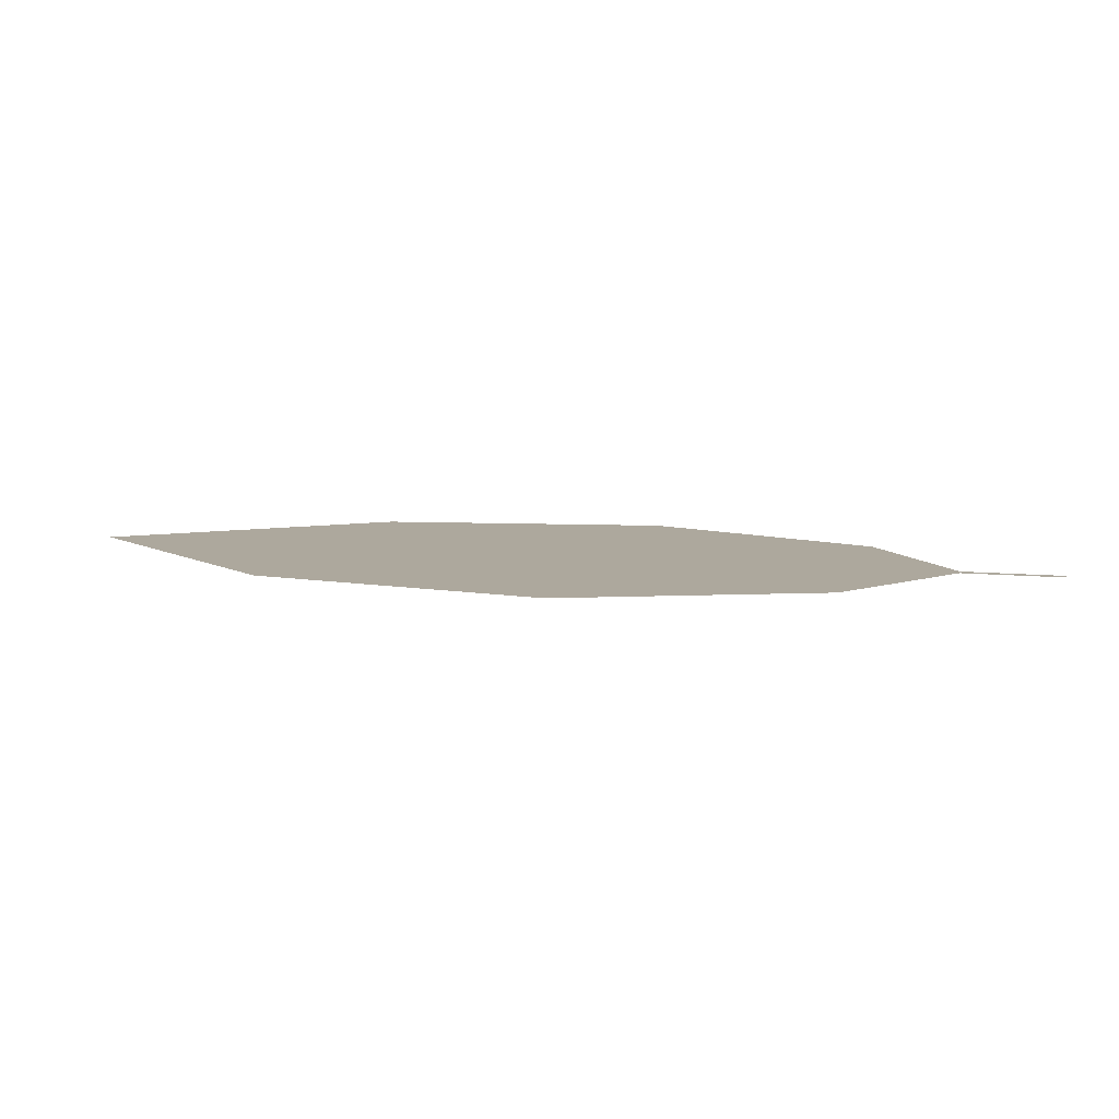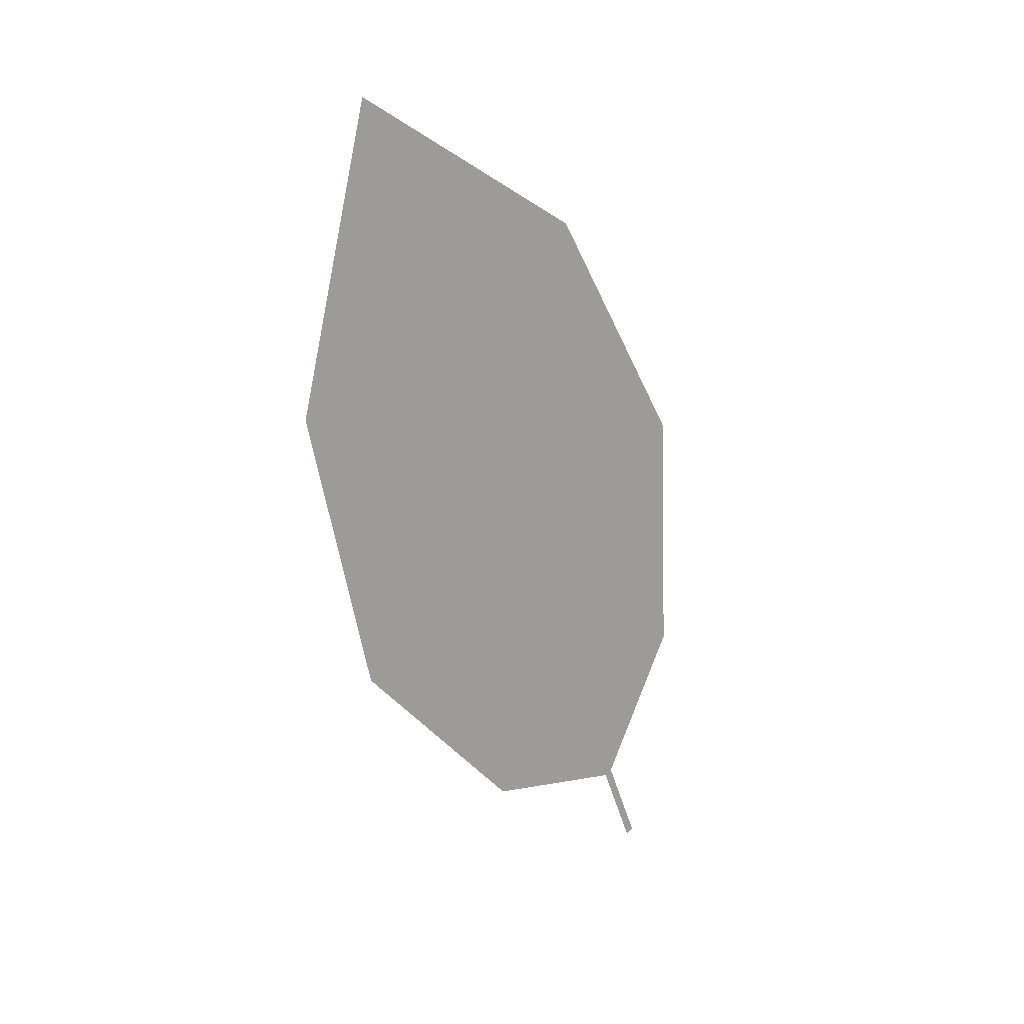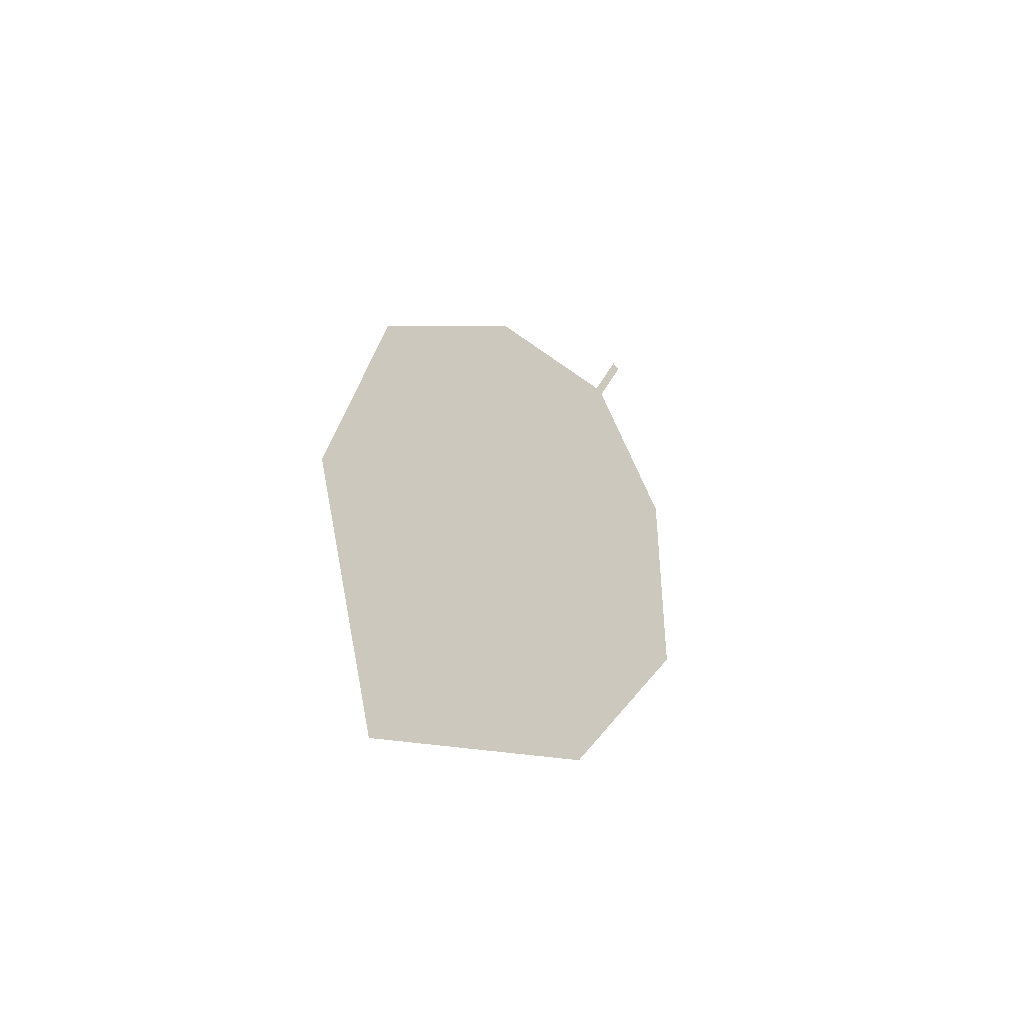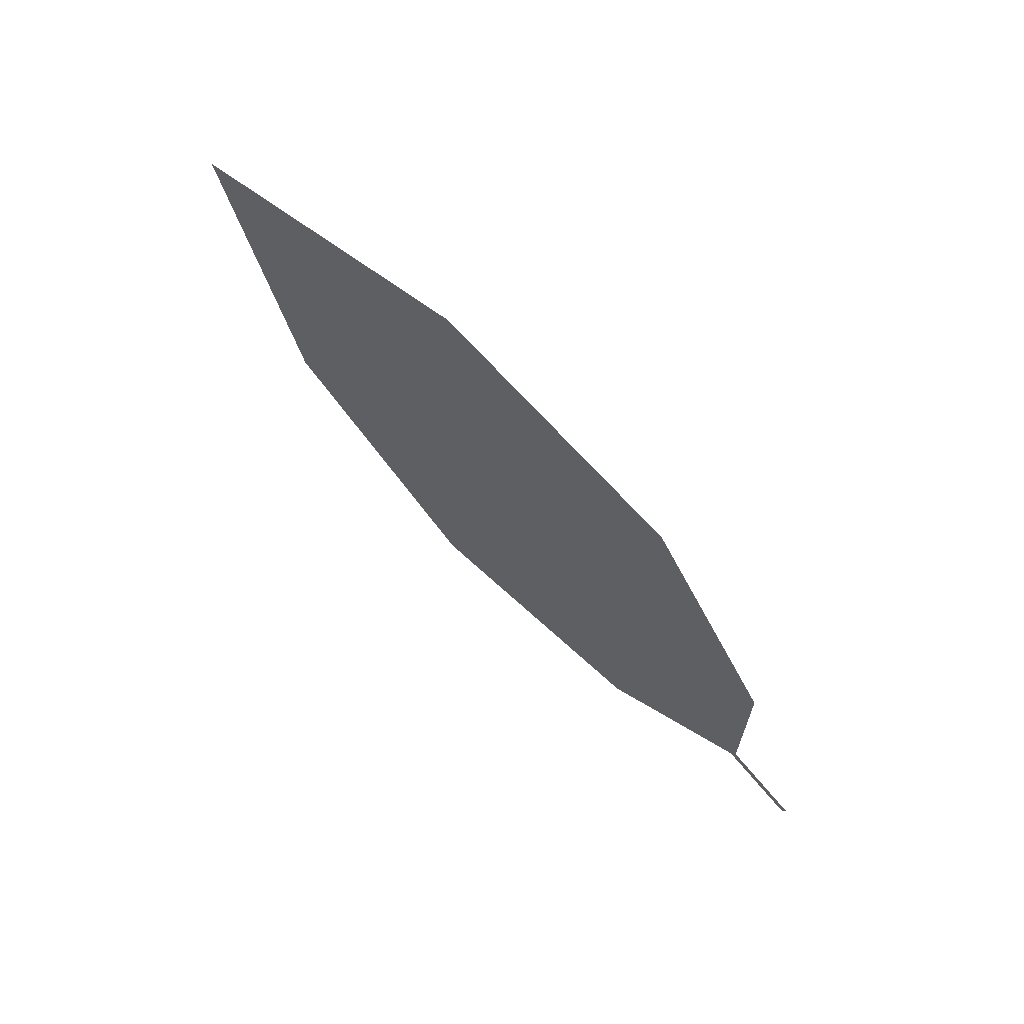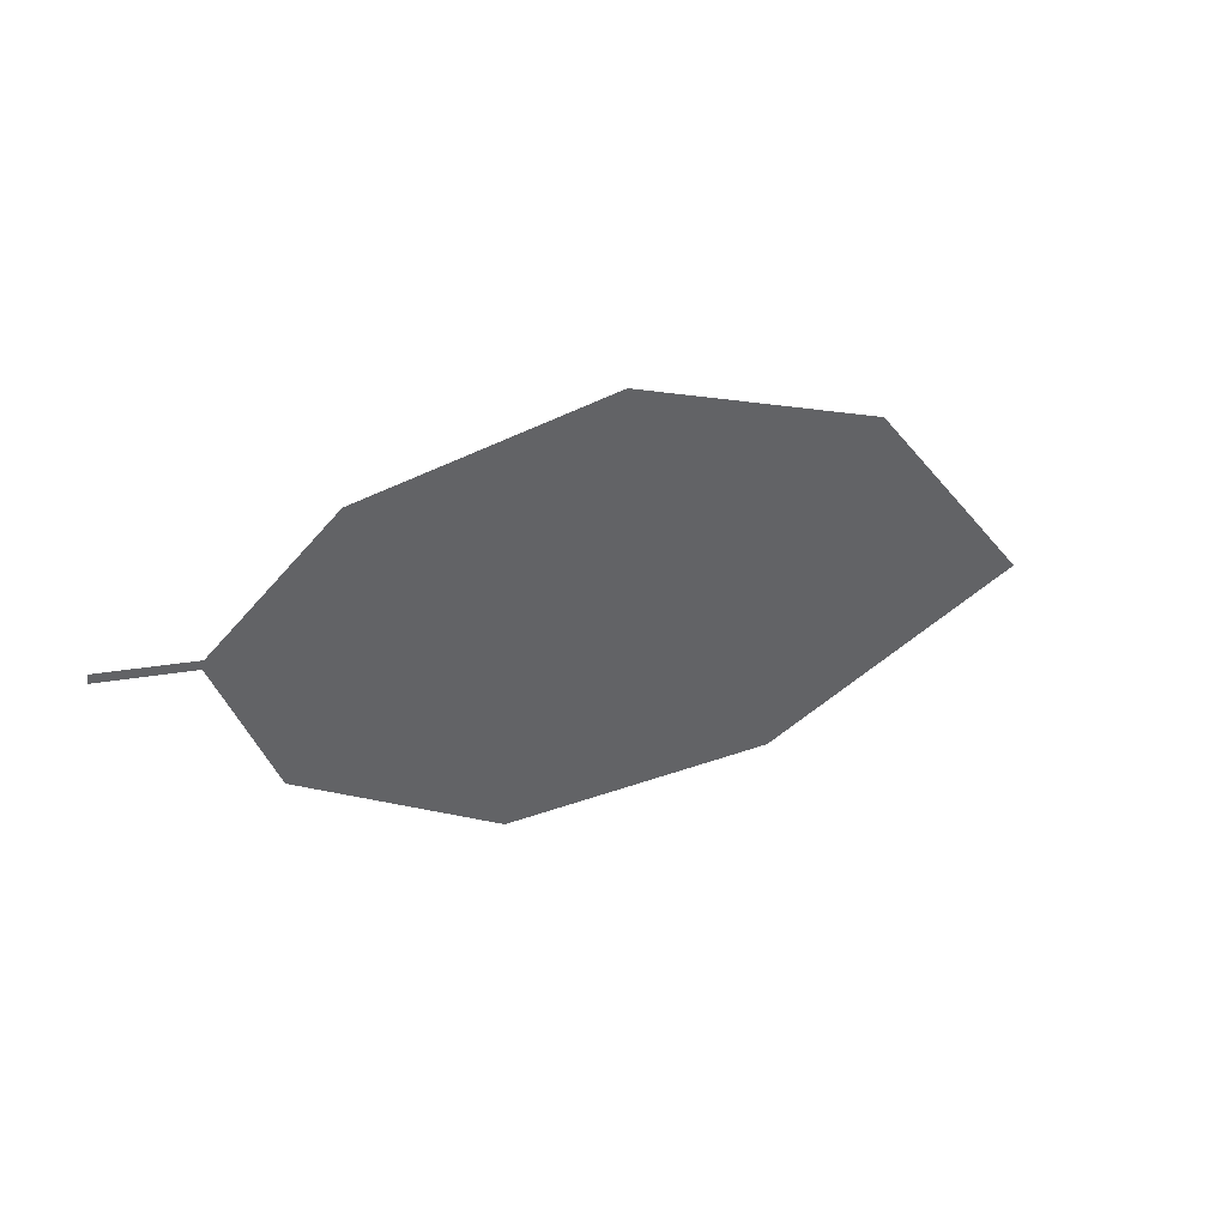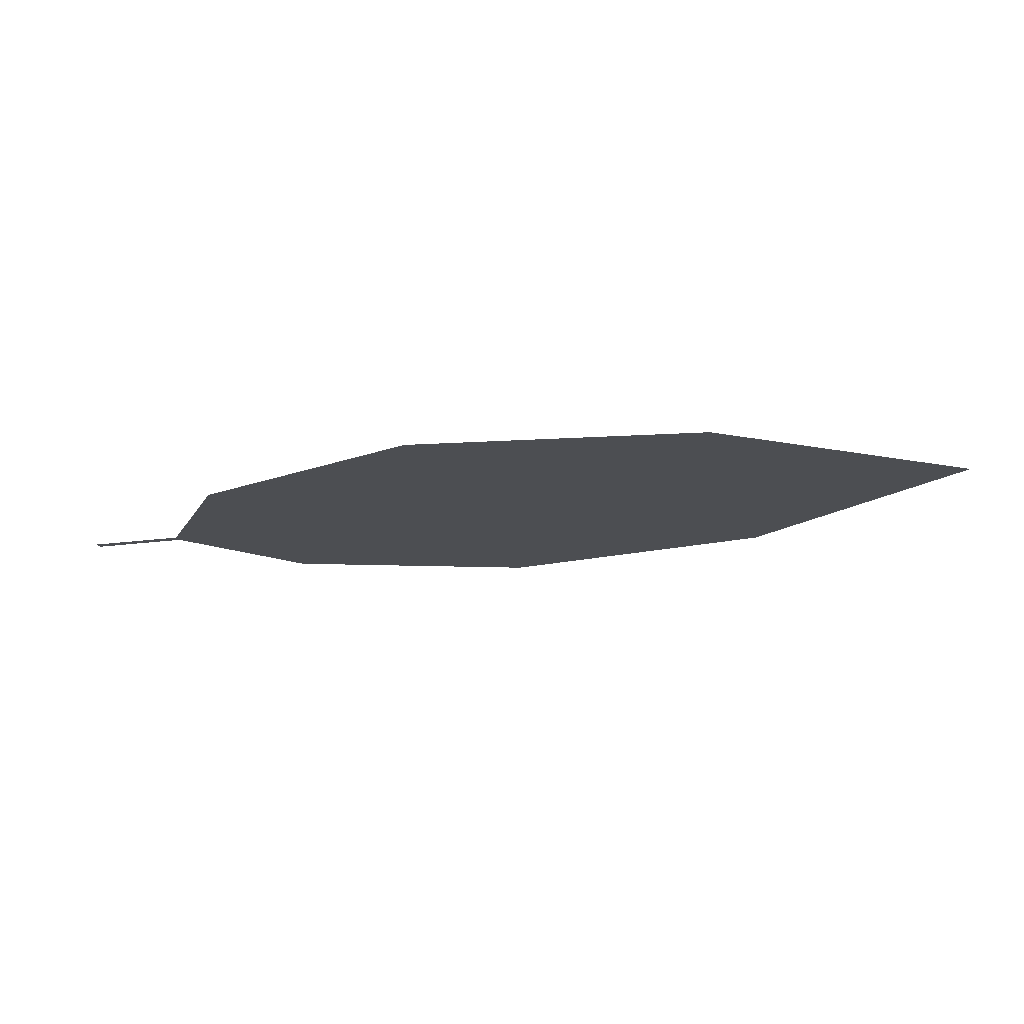
<metadata>
{"format":"obj","ext":"obj","renderer":"f3d","projection":"perspective","resolution":1024,"background":"white","views":[{"elev":-38.1,"azim":-9.5,"up":"+Y"},{"elev":-77.0,"azim":-83.2,"up":"+Z"},{"elev":35.2,"azim":-93.7,"up":"+Y"},{"elev":-54.1,"azim":-69.2,"up":"+Y"},{"elev":-9.0,"azim":130.3,"up":"+Y"},{"elev":30.2,"azim":169.2,"up":"+Y"}]}
</metadata>
<code>
o Leaves.028_leaves.028
v -0.1266 0.03455 1.329
v -0.1386 0.03692 1.325
v -0.1271 0.03364 1.33
v -0.139 0.03601 1.325
v -0.2254 0.0337 1.314
v -0.1576 0.02523 1.333
v -0.1919 0.02208 1.33
v -0.2071 0.06997 1.282
v -0.2461 0.05775 1.287
v -0.1691 0.06741 1.291
v -0.1438 0.05243 1.309
f 1 2 4 3
f 8 5 4 2
f 5 7 6 4
f 8 9 5
f 2 11 10 8

</code>
